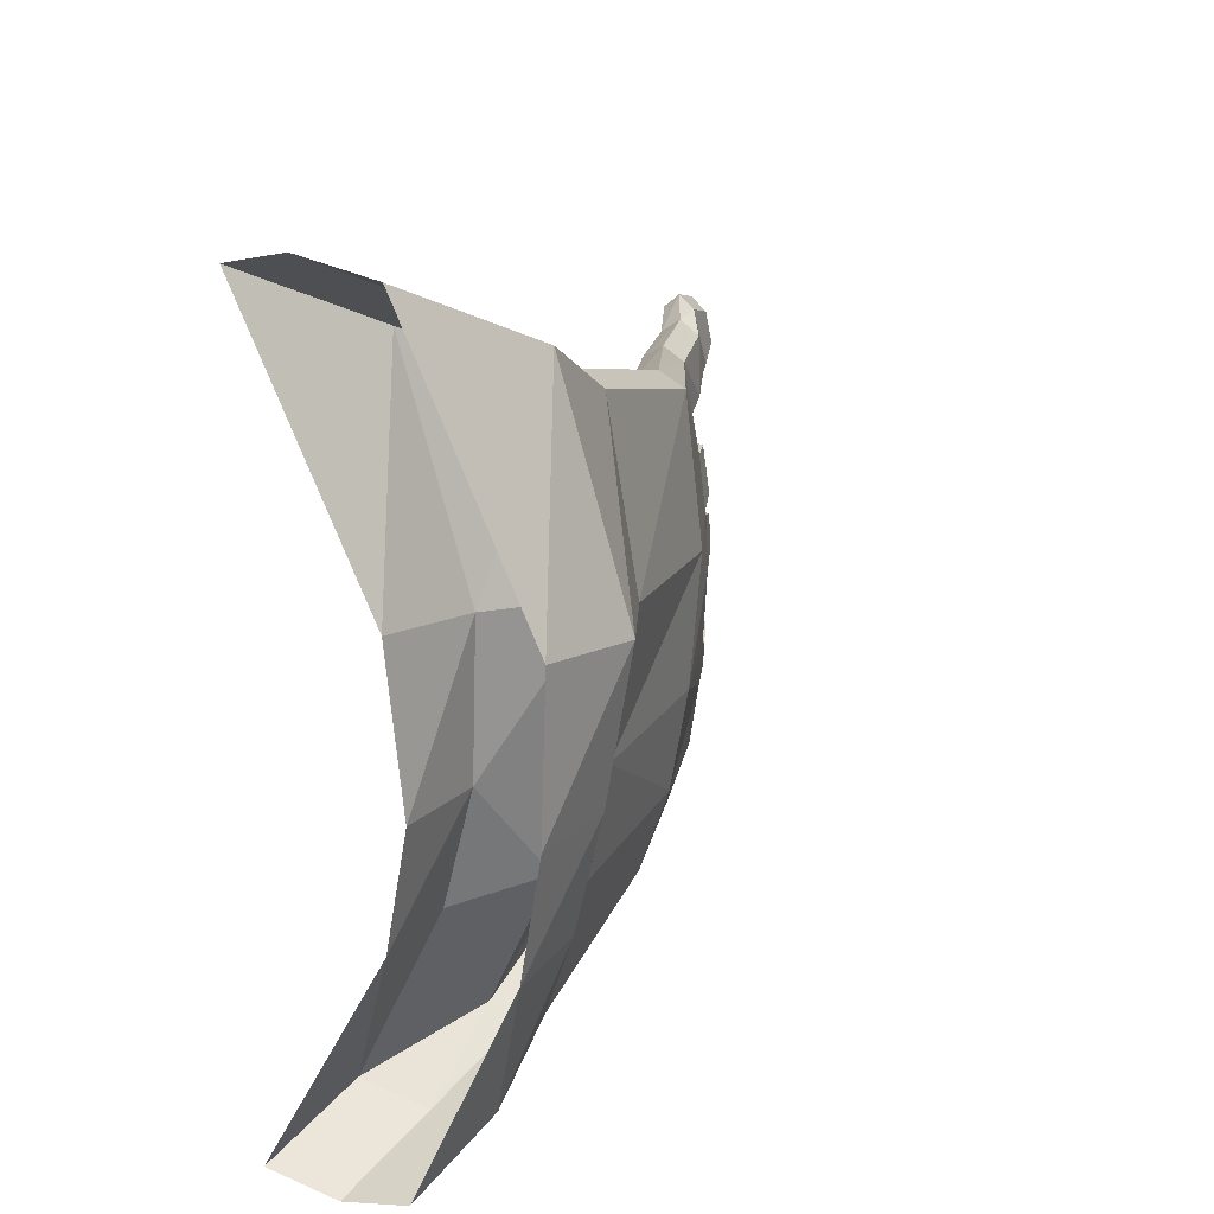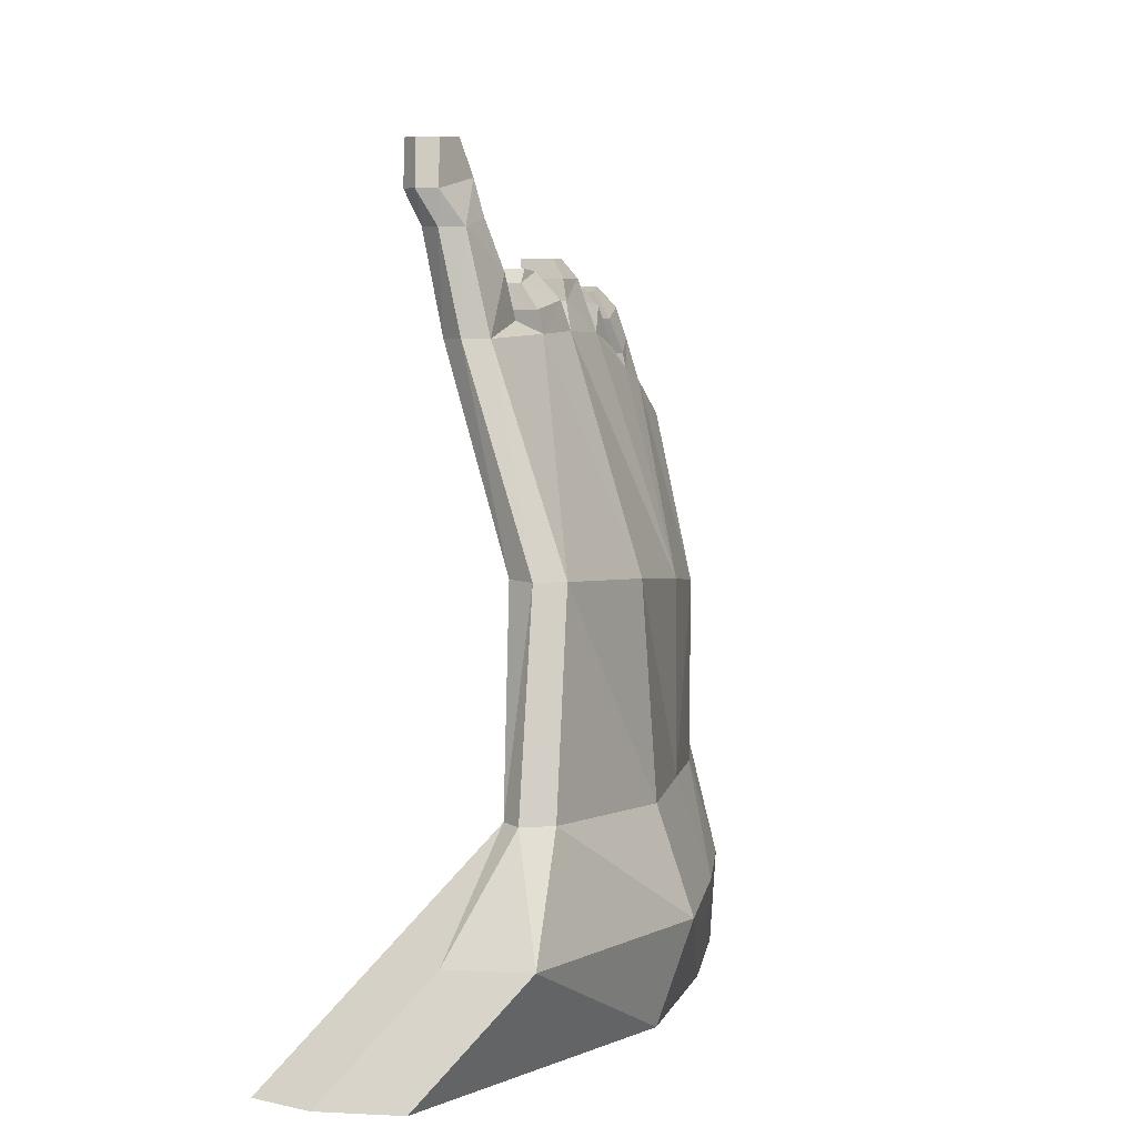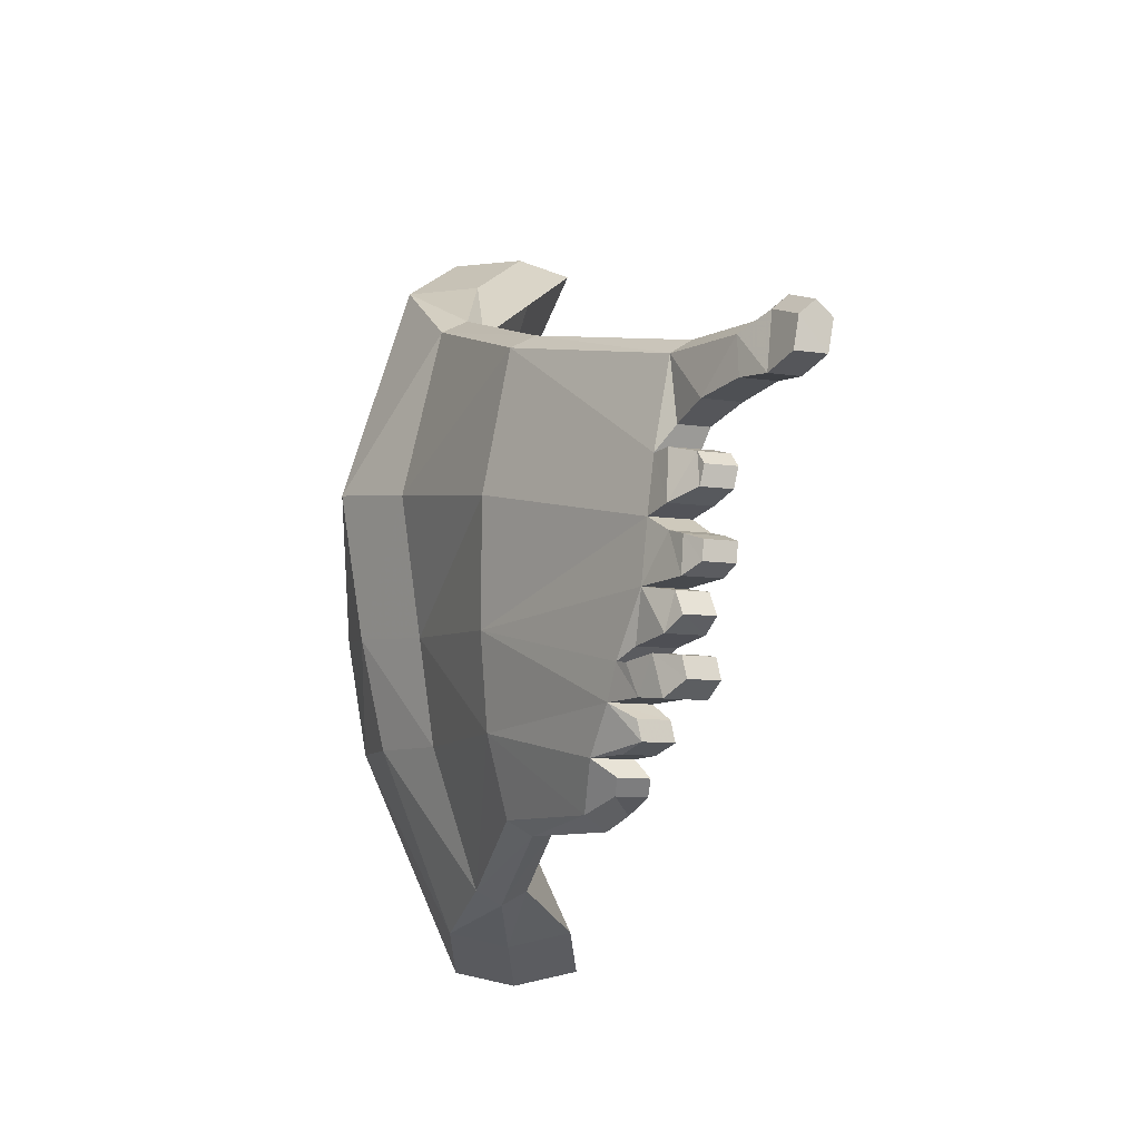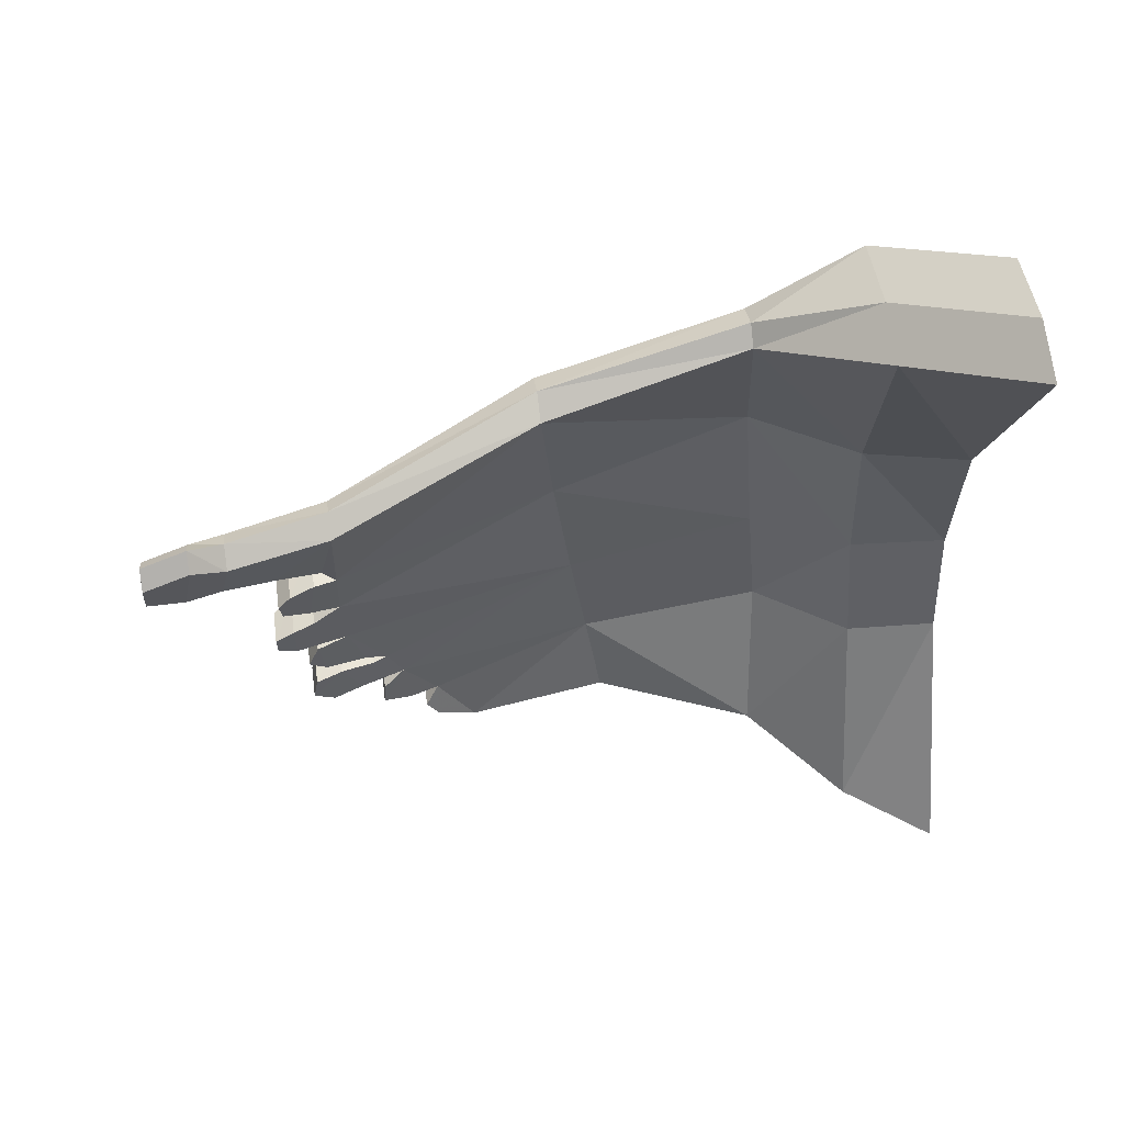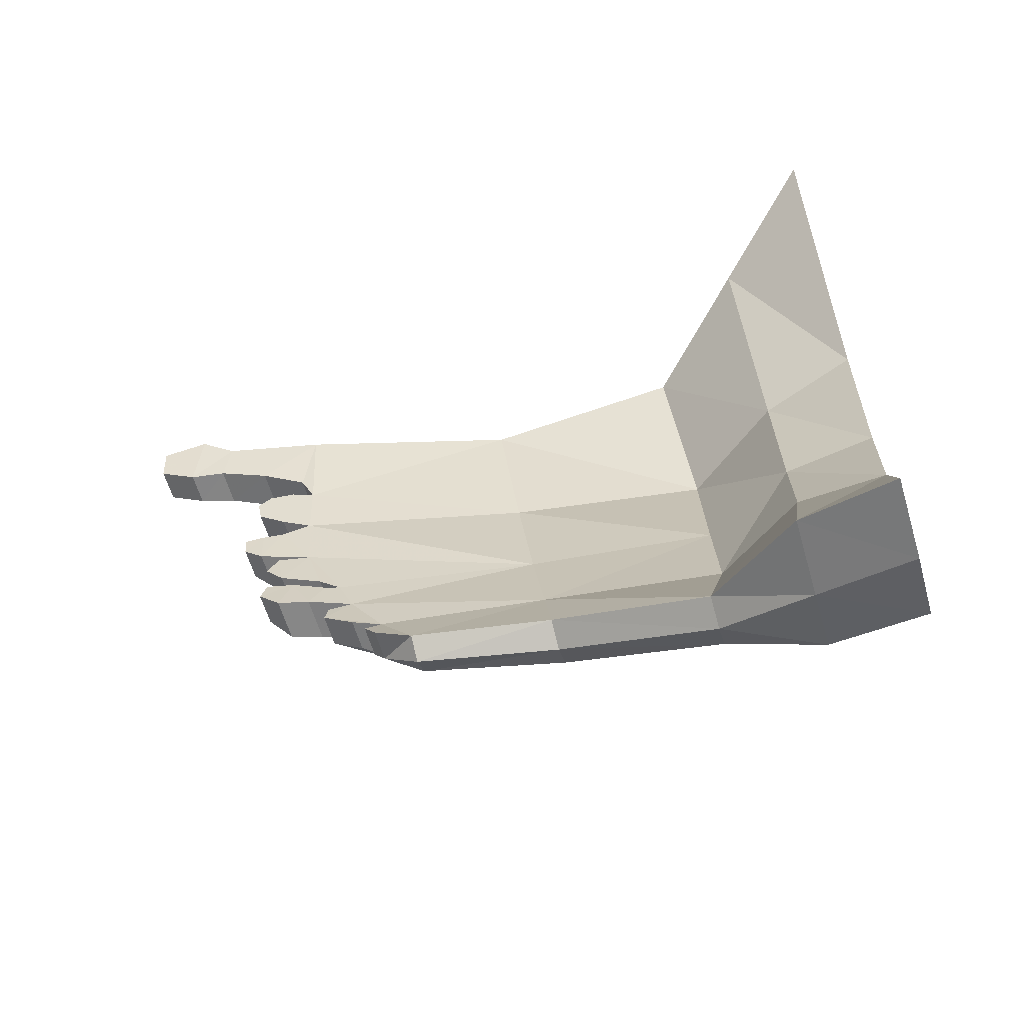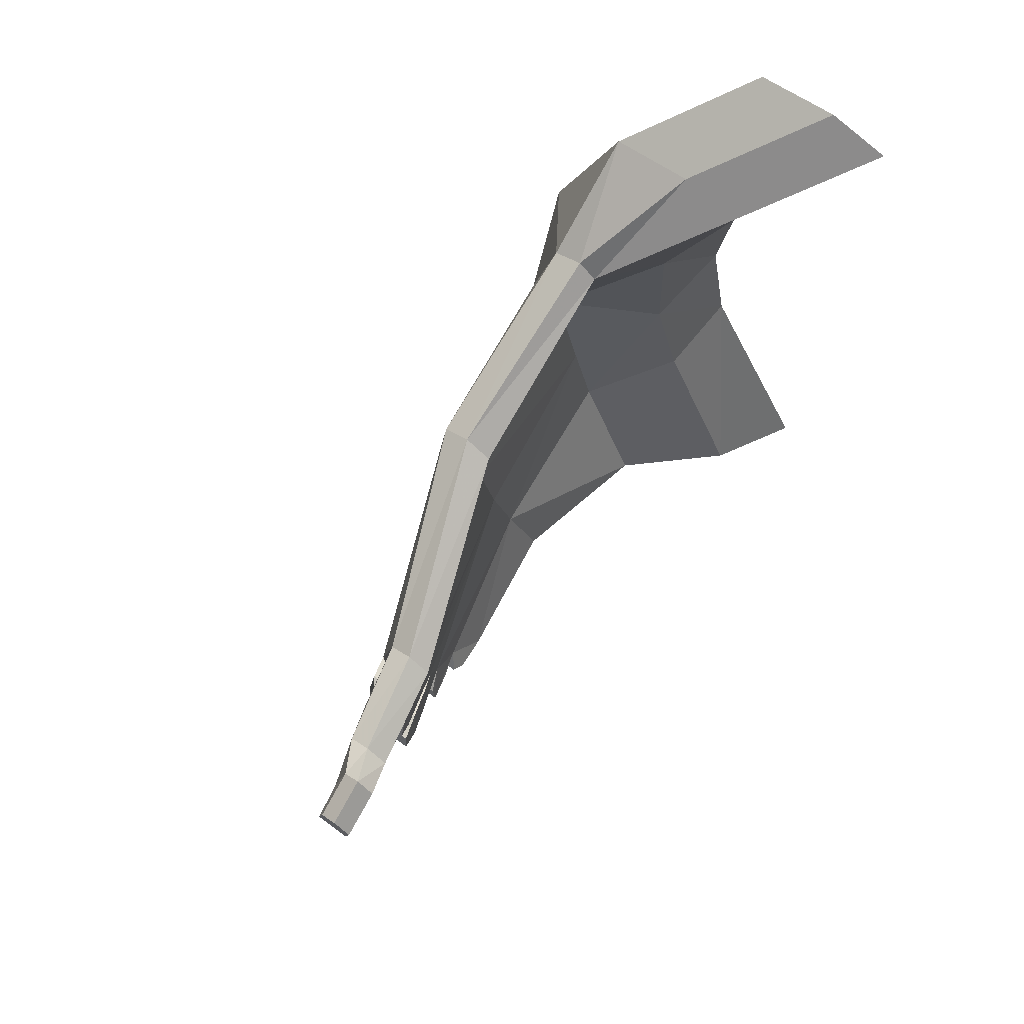
<metadata>
{"format":"obj","ext":"obj","renderer":"f3d","projection":"perspective","resolution":1024,"background":"white","views":[{"elev":22.6,"azim":-156.3,"up":"+Y"},{"elev":7.4,"azim":-162.0,"up":"+Z"},{"elev":-7.6,"azim":-20.3,"up":"+Y"},{"elev":56.9,"azim":82.3,"up":"+Y"},{"elev":-61.0,"azim":106.2,"up":"+Y"},{"elev":74.4,"azim":36.3,"up":"+Y"}]}
</metadata>
<code>
g huodongfuben_655_xueguan_01
v 13.44 -187.5 517.7
v 17.35 -140.2 550.6
v 29.77 -175.6 573.1
v 22.52 -185.5 545.4
v 23.47 -205.2 530.7
v 25.93 -221.4 518.6
v 21.69 -237.2 481.9
v 20.07 -105.1 565.3
v 24.93 -106.6 579.6
v 31.22 -138.3 592.6
v 34.25 -101.1 611.6
v 39.87 -141.2 622
v 41.25 -104.7 637.2
v 43.81 -125.6 641.7
v 37.95 -48.04 631.3
v 40.61 -69.97 641.3
v 36.86 -85.3 624.8
v 29.79 -42.32 600.8
v 44.89 -1.526 650.7
v 48.61 -8.169 668.4
v 47.45 -27.42 667.9
v 42.94 -38.32 650.3
v 40.17 3.722 630.4
v 41.27 76.13 603.2
v 47.17 78.11 624.5
v 42.77 27.27 631.7
v 34.54 19.13 604
v 52.29 71.51 647.6
v 53.63 58.57 659.8
v 50.38 38.76 656.9
v 77.1 165.1 695.8
v 87.1 181.3 727.4
v 77.3 123.4 737.6
v 71.46 125.7 703.9
v 91.15 167.6 770.5
v 85.18 135.9 771.8
v -38.53 66.78 389.4
v -15.55 208.2 403.5
v 57.64 166.8 601.9
v 60.03 115.9 656.9
v 47.4 100.6 615.2
v 2.17 -238.7 346.1
v -22.34 -157.2 358.7
v 26.16 -305.8 187.7
v -40.48 -160.4 179.8
v -34.15 -60.52 373.2
v -58.11 -49.7 187
v -80.4 94.9 195.2
v -2.193 -175.1 573.1
v -25.71 -139.7 550.6
v -29.62 -187.1 517.7
v -9.445 -185 545.4
v -112.4 95.36 195.2
v -89.97 67.22 389.4
v -66.99 208.7 403.5
v -75.99 265.8 210.5
v -6.039 -221 518.6
v -8.5 -204.7 530.7
v -21.37 -236.7 481.9
v -13.23 -137.9 592.6
v -19.53 -106.2 579.6
v -22.98 -104.7 565.3
v -2.215 -140.8 622
v -7.827 -100.7 611.6
v 11.85 -125.1 641.7
v 9.279 -104.2 637.2
v -1.852 -84.84 624.8
v 8.642 -69.51 641.3
v 5.988 -47.59 631.3
v -13.26 -41.86 600.8
v 15.48 -26.96 667.9
v 16.64 -7.712 668.4
v 5.433 -1.07 650.7
v 3.475 -37.86 650.3
v 0.7089 4.179 630.4
v -1.616 27.73 631.7
v 2.782 78.57 624.5
v -1.789 76.59 603.2
v -8.512 19.59 604
v 18.42 39.22 656.9
v 21.66 59.03 659.8
v 20.32 71.97 647.6
v 45.34 123.9 737.6
v 55.14 181.8 727.4
v 37.02 165.6 695.8
v 34.83 126.2 703.9
v 53.21 136.4 771.8
v 59.19 168.1 770.5
v 14.58 167.2 601.9
v 19.95 116.3 656.9
v 15.44 101 615.2
v -73.78 -156.7 358.7
v -49.27 -238.3 346.1
v -85.59 -60.08 373.2
v -72.44 -159.9 179.8
v -90.07 -49.24 187
v -126 -43.39 93.95
v -100.3 -159.7 90.33
v -150.2 108.1 98.03
v 22.52 -185.5 545.4
v 29.77 -175.6 573.1
v -2.193 -175.1 573.1
v -9.445 -185 545.4
v 13.44 -187.5 517.7
v -29.62 -187.1 517.7
v -41.27 222.7 403.5
v -15.55 208.2 403.5
v -30.16 265.4 210.5
v -48.22 279.8 210.5
v 41.27 76.13 603.2
v 47.4 100.6 615.2
v 15.44 101 615.2
v -1.789 76.59 603.2
v 23.47 -205.2 530.7
v -8.5 -204.7 530.7
v 25.93 -221.4 518.6
v -6.039 -221 518.6
v 0.1601 -251.8 481.9
v 21.69 -237.2 481.9
v 25.93 -221.4 518.6
v 26 -155.4 571.4
v 17.35 -140.2 550.6
v -25.71 -139.7 550.6
v -5.967 -154.9 571.4
v 24.93 -106.6 579.6
v 20.07 -105.1 565.3
v -22.98 -104.7 565.3
v -19.53 -106.2 579.6
v 31.22 -138.3 592.6
v -13.23 -137.9 592.6
v 39.87 -141.2 622
v -2.215 -140.8 622
v 34.25 -101.1 611.6
v -7.827 -100.7 611.6
v 41.25 -104.7 637.2
v 9.279 -104.2 637.2
v 43.81 -125.6 641.7
v 11.85 -125.1 641.7
v 26.08 -93.1 586
v -12.63 -92.64 586
v 36.86 -85.3 624.8
v -1.852 -84.84 624.8
v 40.61 -69.97 641.3
v 37.95 -48.04 631.3
v 5.988 -47.59 631.3
v 8.642 -69.51 641.3
v 29.79 -42.32 600.8
v -13.26 -41.86 600.8
v 40.17 3.722 630.4
v 34.54 19.13 604
v -8.512 19.59 604
v 0.7089 4.179 630.4
v 48.61 -8.169 668.4
v 44.89 -1.526 650.7
v 5.433 -1.07 650.7
v 16.64 -7.712 668.4
v 47.45 -27.42 667.9
v 15.48 -26.96 667.9
v 42.94 -38.32 650.3
v 47.45 -27.42 667.9
v 15.48 -26.96 667.9
v 3.475 -37.86 650.3
v 47.17 78.11 624.5
v 2.782 78.57 624.5
v 42.77 27.27 631.7
v -1.616 27.73 631.7
v 52.29 71.51 647.6
v 20.32 71.97 647.6
v 53.63 58.57 659.8
v 21.66 59.03 659.8
v 50.38 38.76 656.9
v 18.42 39.22 656.9
v 71.12 195.8 727.4
v 87.1 181.3 727.4
v 77.1 165.1 695.8
v 57.06 179.6 695.8
v 71.46 125.7 703.9
v 77.3 123.4 737.6
v 45.34 123.9 737.6
v 34.83 126.2 703.9
v 59.19 168.1 770.5
v 53.21 136.4 771.8
v 85.18 135.9 771.8
v 75.17 182.1 770.5
v 75.17 182.1 770.5
v 91.15 167.6 770.5
v 36.11 181.2 601.9
v 57.64 166.8 601.9
v 60.03 115.9 656.9
v 19.95 116.3 656.9
v -23.55 -253.3 346.1
v 2.17 -238.7 346.1
v -1.001 -320.3 187.7
v 26.16 -305.8 187.7
v 54.75 330.3 105.7
v 139.7 395.3 0.8865
v 81.45 409.7 0.8865
v -3.451 344.8 105.7
v 108.5 -350.5 94.28
v 38.03 -365 94.28
v 77.07 -409.7 0.8197
v 150.2 -395.1 0.8198
v -10.4 -43.86 93.95
v 17.87 -160.2 90.33
v -13.81 107.6 98.03
v -28.16 -305.3 187.7
v -30.16 265.4 210.5
v -26.56 -350 94.28
v 9.878 -394.7 0.8198
v -80.3 330.8 105.7
v 54.75 330.3 105.7
v 16.27 120.3 0.8784
v 139.7 395.3 0.8865
v 108.5 -350.5 94.28
v -94.86 -159.5 0.8395
v -114.8 -37.55 0.8596
v -120.1 120.8 0.8784
v 23.27 -159.9 0.8395
v 0.8027 -38.02 0.8596
v 4.609 395.7 0.8865
v 150.2 -395.1 0.8198
v 26 -155.4 571.4
v 26.08 -93.1 586
v -5.967 -154.9 571.4
v -12.63 -92.64 586
v 91.15 167.6 770.5
f 1 2 3
f 1 3 4
f 1 5 6
f 1 6 7
f 8 9 10
f 8 10 2
f 11 12 10
f 11 10 9
f 11 13 14
f 11 14 12
f 15 16 17
f 15 17 18
f 19 20 21
f 19 21 22
f 23 19 22
f 23 22 18
f 24 25 26
f 24 26 27
f 28 29 30
f 28 30 26
f 31 32 33
f 31 33 34
f 35 36 33
f 35 33 32
f 24 37 38
f 24 38 39
f 39 31 40
f 39 40 41
f 7 42 43
f 7 43 1
f 44 45 43
f 44 43 42
f 2 43 46
f 2 46 8
f 47 46 43
f 47 43 45
f 27 18 46
f 27 46 37
f 47 48 37
f 47 37 46
f 49 50 51
f 49 51 52
f 53 54 55
f 53 55 56
f 57 58 51
f 57 51 59
f 60 61 62
f 60 62 50
f 60 63 64
f 60 64 61
f 65 66 64
f 65 64 63
f 67 68 69
f 67 69 70
f 71 72 73
f 71 73 74
f 74 73 75
f 74 75 70
f 76 77 78
f 76 78 79
f 80 81 82
f 80 82 76
f 83 84 85
f 83 85 86
f 83 87 88
f 83 88 84
f 55 54 78
f 55 78 89
f 90 85 89
f 90 89 91
f 92 93 59
f 92 59 51
f 94 92 50
f 94 50 62
f 95 96 97
f 95 97 98
f 94 70 79
f 94 79 54
f 97 96 53
f 97 53 99
f 100 101 102
f 100 102 103
f 104 100 103
f 104 103 105
f 106 107 108
f 106 108 109
f 110 111 112
f 110 112 113
f 114 104 105
f 114 105 115
f 116 114 115
f 116 115 117
f 57 118 119
f 57 119 120
f 121 122 123
f 121 123 124
f 101 121 124
f 101 124 102
f 125 126 127
f 125 127 128
f 122 129 130
f 122 130 123
f 129 131 132
f 129 132 130
f 133 125 128
f 133 128 134
f 135 133 134
f 135 134 136
f 137 135 136
f 137 136 138
f 131 137 138
f 131 138 132
f 126 139 140
f 126 140 127
f 139 141 142
f 139 142 140
f 143 144 145
f 143 145 146
f 141 143 146
f 141 146 142
f 144 147 148
f 144 148 145
f 149 150 151
f 149 151 152
f 153 154 155
f 153 155 156
f 157 153 156
f 157 156 158
f 159 160 161
f 159 161 162
f 154 149 152
f 154 152 155
f 147 159 162
f 147 162 148
f 163 110 113
f 163 113 164
f 150 165 166
f 150 166 151
f 167 163 164
f 167 164 168
f 169 167 168
f 169 168 170
f 171 169 170
f 171 170 172
f 165 171 172
f 165 172 166
f 173 174 175
f 173 175 176
f 177 178 179
f 177 179 180
f 181 182 183
f 181 183 184
f 178 183 182
f 178 182 179
f 185 186 174
f 185 174 173
f 187 188 107
f 187 107 106
f 176 175 188
f 176 188 187
f 111 189 190
f 111 190 112
f 189 177 180
f 189 180 190
f 118 191 192
f 118 192 119
f 193 194 192
f 193 192 191
f 195 196 197
f 195 197 198
f 199 200 201
f 199 201 202
f 203 47 45
f 203 45 204
f 203 205 48
f 203 48 47
f 96 95 92
f 96 92 94
f 54 53 96
f 54 96 94
f 92 95 206
f 92 206 93
f 48 207 38
f 48 38 37
f 191 118 59
f 191 59 93
f 206 193 191
f 206 191 93
f 200 208 209
f 200 209 201
f 106 109 56
f 106 56 55
f 84 173 176
f 84 176 85
f 88 185 173
f 88 173 84
f 89 187 106
f 89 106 55
f 85 176 187
f 85 187 89
f 210 56 109
f 210 109 198
f 211 205 212
f 211 212 213
f 204 45 44
f 204 44 214
f 98 208 206
f 98 206 95
f 99 53 56
f 99 56 210
f 215 98 97
f 215 97 216
f 216 97 99
f 216 99 217
f 108 195 198
f 108 198 109
f 200 199 194
f 200 194 193
f 203 204 218
f 203 218 219
f 205 203 219
f 205 219 212
f 208 200 193
f 208 193 206
f 220 210 198
f 220 198 197
f 205 211 207
f 205 207 48
f 218 204 214
f 218 214 221
f 208 98 215
f 208 215 209
f 217 99 210
f 217 210 220
f 39 41 24
f 2 222 3
f 18 223 8
f 18 17 223
f 27 23 18
f 25 28 26
f 31 34 40
f 1 43 2
f 8 46 18
f 24 27 37
f 78 91 89
f 49 224 50
f 62 225 70
f 225 67 70
f 70 75 79
f 76 82 77
f 90 86 85
f 92 51 50
f 94 62 70
f 79 78 54
f 57 59 118
f 183 226 184

</code>
